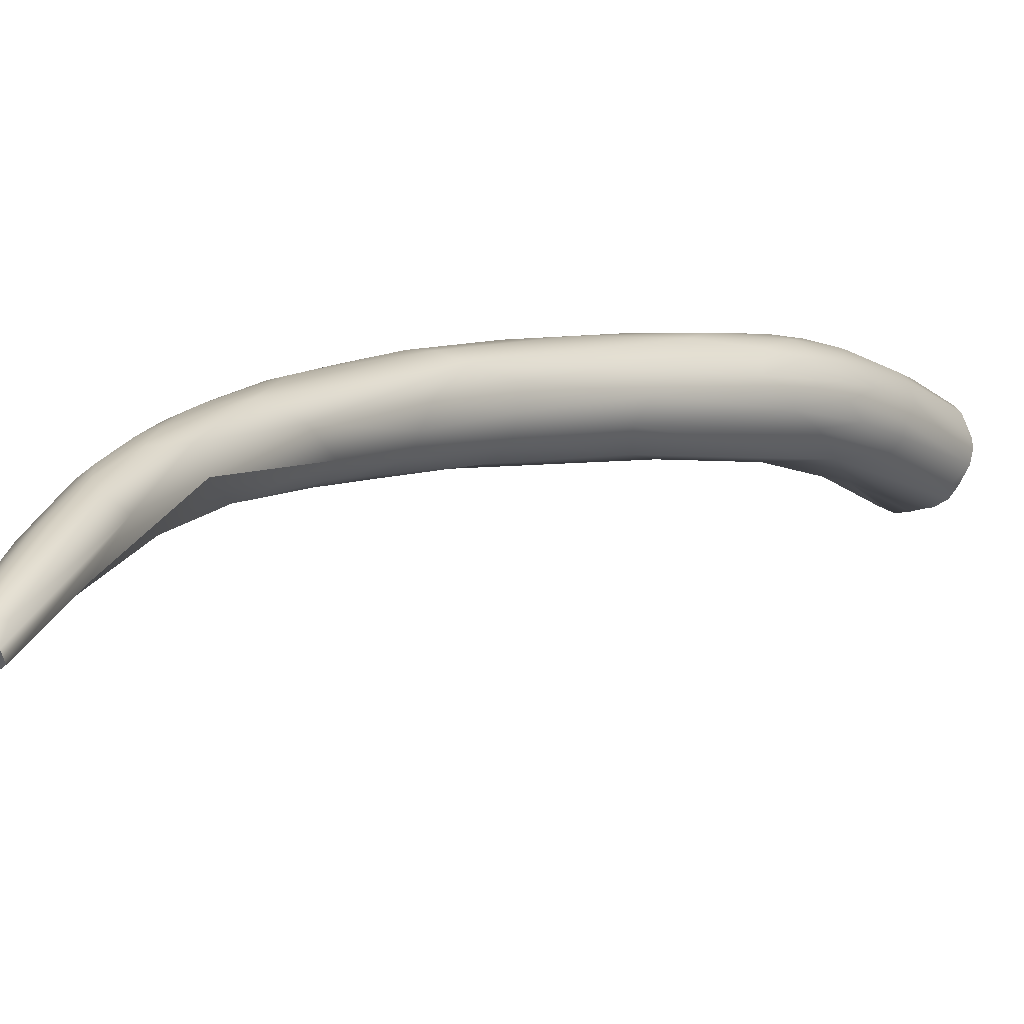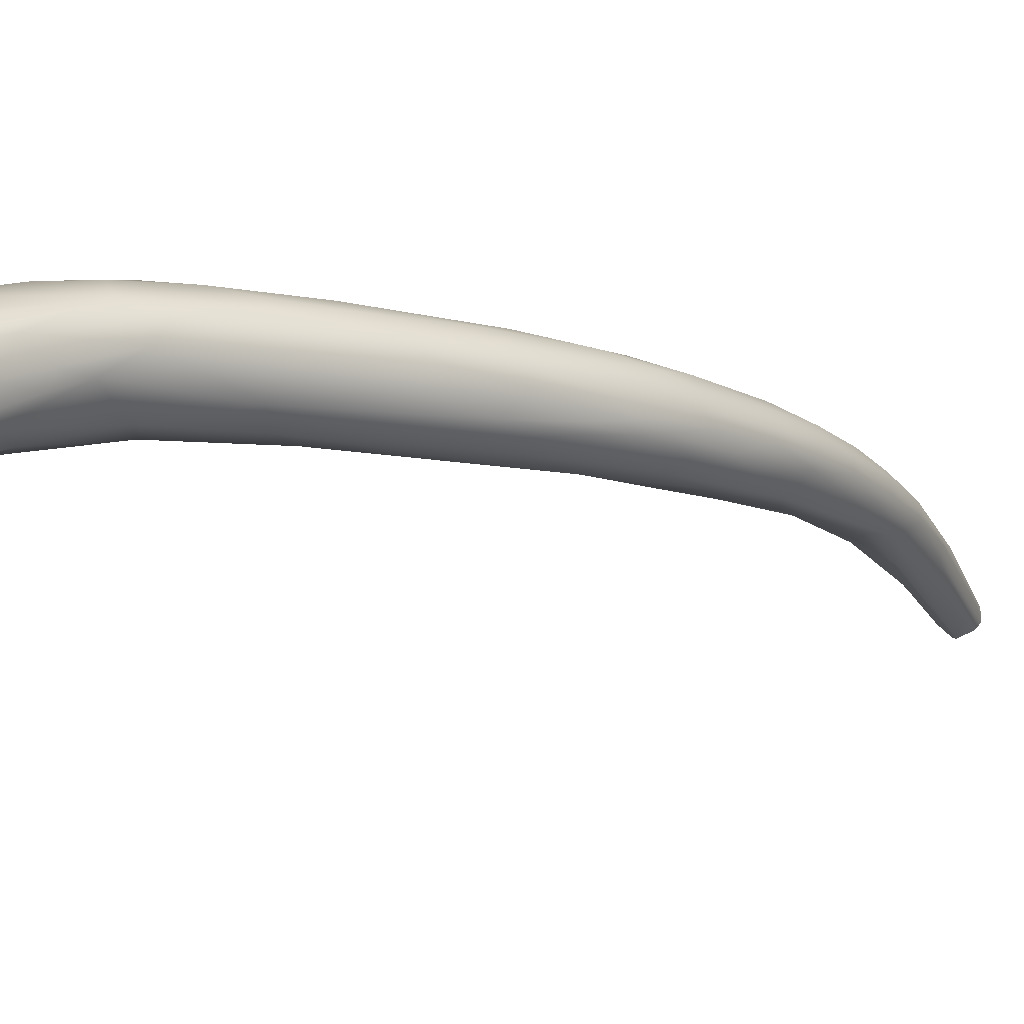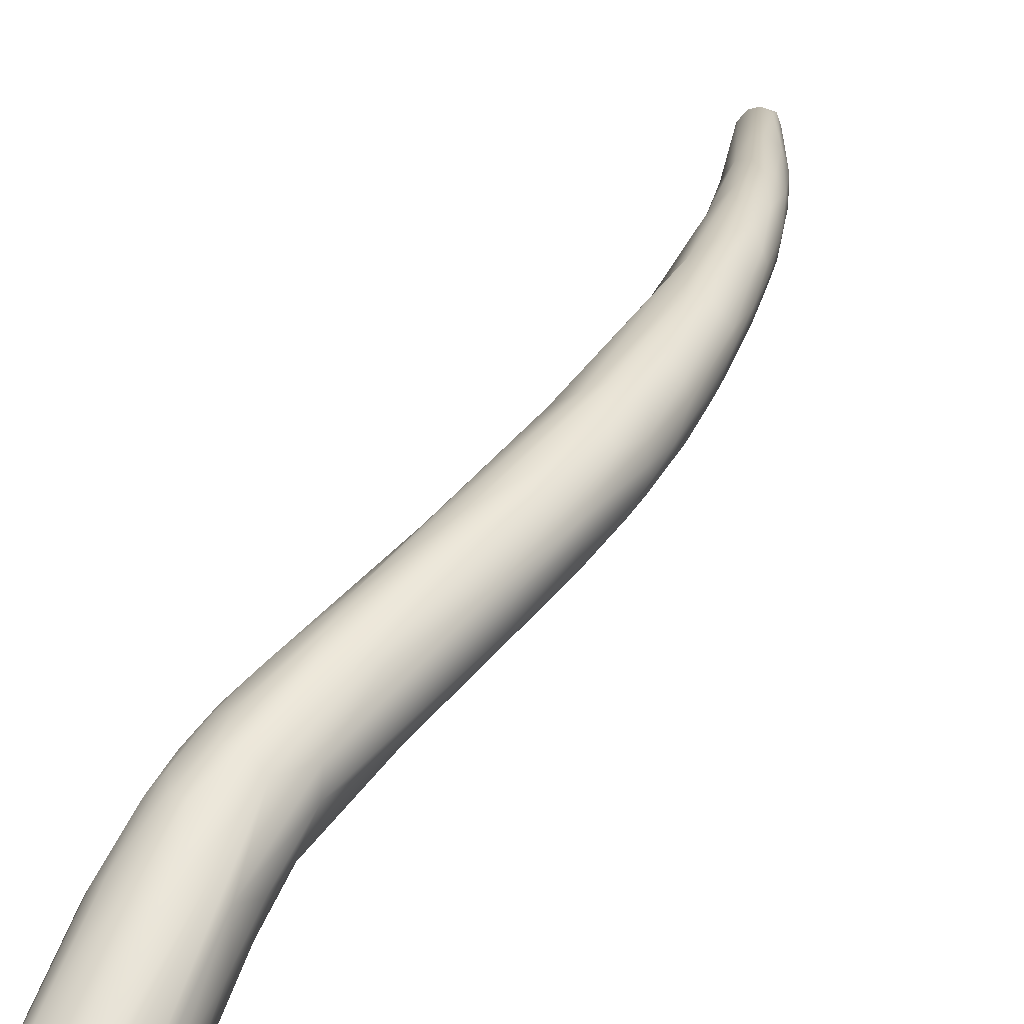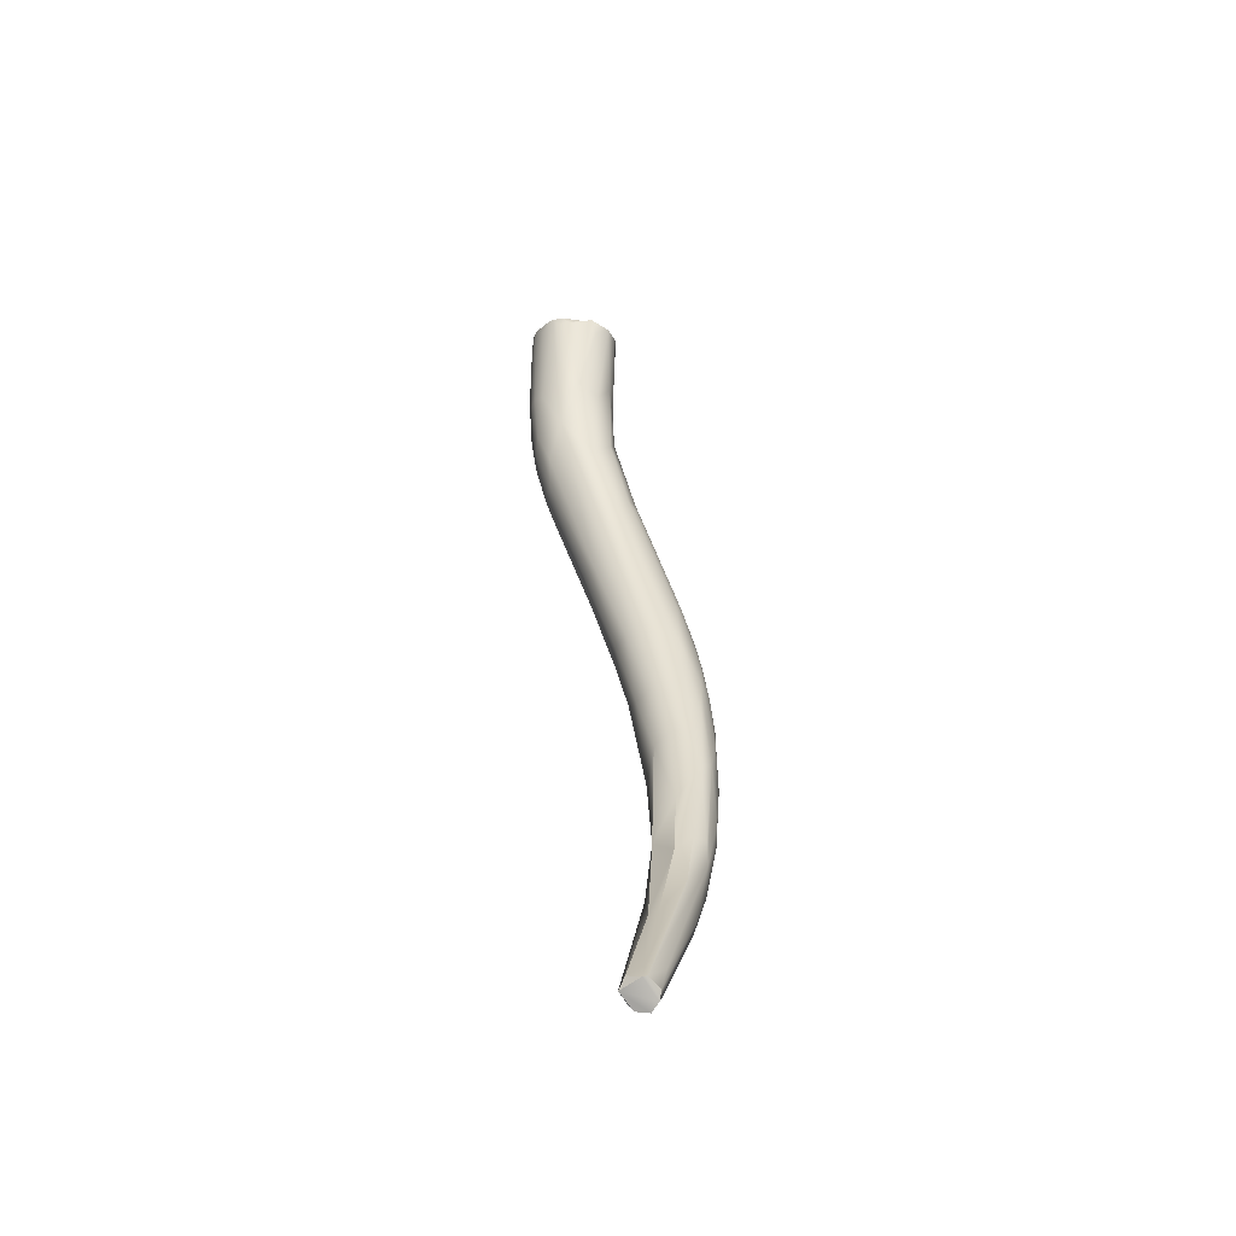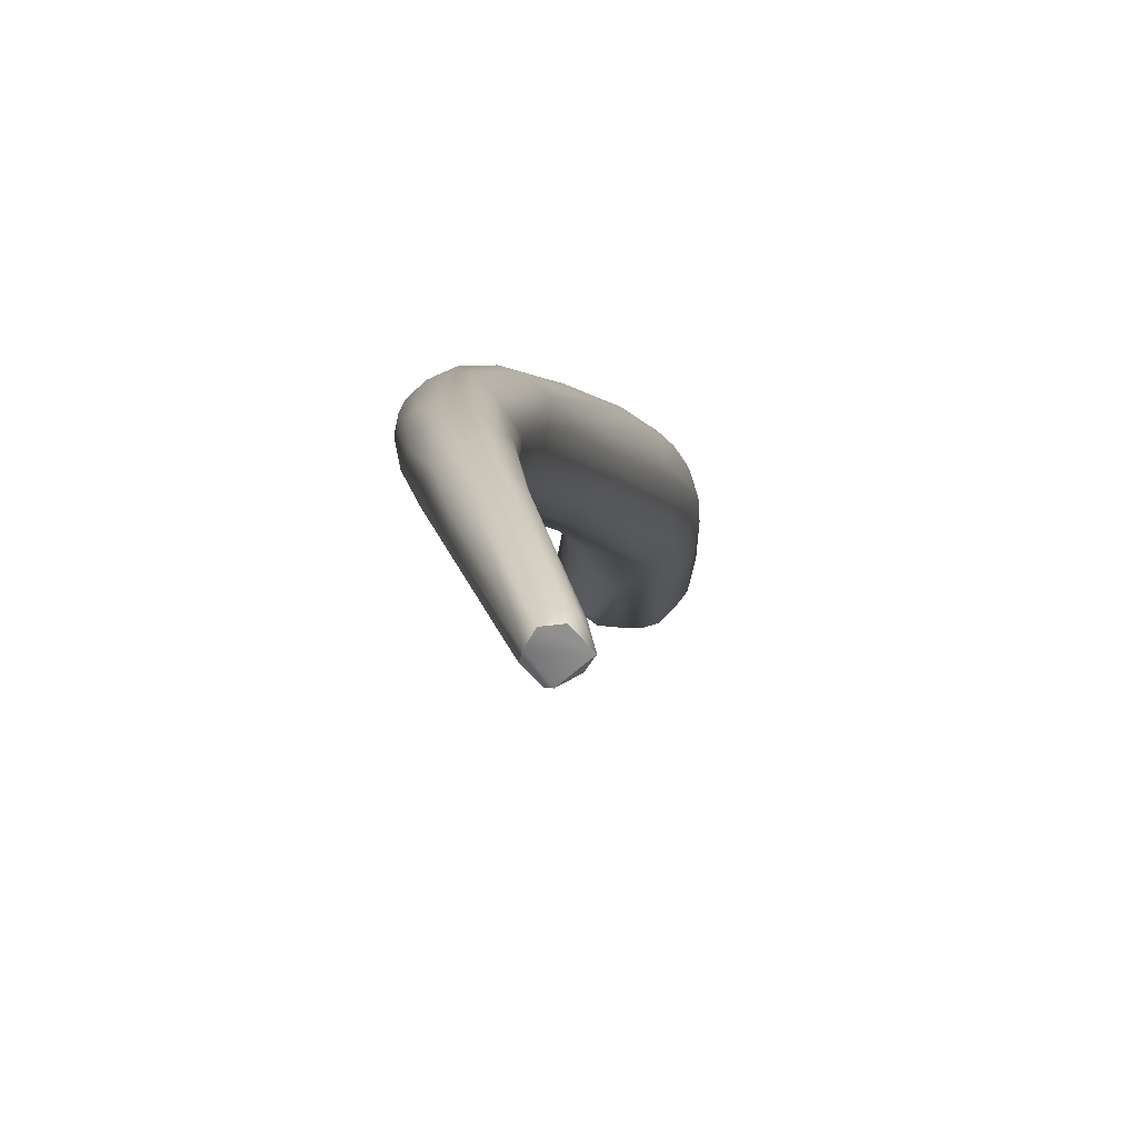
<metadata>
{"format":"obj","ext":"obj","renderer":"f3d","projection":"perspective","resolution":1024,"background":"white","views":[{"elev":-20.1,"azim":34.4,"up":"+Z"},{"elev":21.8,"azim":-135.2,"up":"+Z"},{"elev":63.8,"azim":-157.9,"up":"+Z"},{"elev":-30.8,"azim":178.3,"up":"+Y"},{"elev":-20.7,"azim":-0.7,"up":"+Z"}]}
</metadata>
<code>
v 62.47 -91.43 1275
v 62.42 -91.43 1276
v 62.41 -91.95 1276
v 64.44 -91.12 1272
v 65.26 -91.06 1273
v 63.05 -91.32 1273
v 64.05 -92.27 1273
v 62.79 -91.33 1276
v 63.41 -91.21 1274
v 62.92 -97.21 1274
v 57.76 -120.2 1270
v 56.89 -123.9 1269
v 57.72 -121.2 1269
v 58.07 -121.7 1268
v 56.75 -124.7 1268
v 56.56 -127 1266
v 56.31 -126.9 1268
v 56.36 -126.9 1268
v 56.02 -129.1 1267
v 55.99 -130.4 1266
v 56.13 -129.1 1268
v 62.66 -91.84 1277
v 62.92 -91.38 1277
v 62.88 -91.52 1277
v 62.86 -92.24 1277
v 63.34 -91.39 1278
v 63.25 -91.92 1278
v 63.43 -91.46 1278
v 63.56 -92.53 1278
v 64.39 -91.82 1279
v 62.73 -97.04 1276
v 62.63 -99.59 1275
v 62.72 -100.3 1276
v 58.92 -116.1 1272
v 57.65 -121.7 1271
v 56.66 -126.9 1269
v 58.21 -130.7 1263
v 56.29 -137.5 1262
v 57.07 -138.1 1261
v 65.69 -91.75 1272
v 66.33 -91.6 1272
v 66.5 -90.98 1272
v 66.78 -91.03 1272
v 67.24 -91.65 1272
v 67.65 -90.97 1273
v 65.45 -98.03 1272
v 64.17 -105.2 1271
v 62.2 -112.4 1269
v 58.07 -125.8 1265
v 56.6 -129.4 1265
v 56.81 -132.7 1263
v 55.87 -135.3 1263
v 55.76 -139 1263
v 55.92 -139.5 1263
v 63.89 -98.95 1272
v 62.86 -103.9 1272
v 60.92 -109.5 1272
v 60.85 -111 1271
v 61.53 -110.2 1271
v 55.87 -132.1 1267
v 56.25 -131.4 1268
v 55.73 -133.2 1265
v 55.8 -136.1 1265
v 56.13 -137.1 1265
v 64.78 -91.35 1279
v 66.39 -91.24 1279
v 66.26 -92.13 1279
v 62.49 -102 1275
v 62.34 -104.8 1276
v 59.12 -117.3 1273
v 58.1 -122 1272
v 59.05 -121.6 1272
v 58 -126.4 1271
v 57.1 -127.9 1270
v 57.7 -130.2 1269
v 56.84 -132 1268
v 65.09 -91.41 1279
v 63.49 -99.1 1277
v 62.79 -106.2 1276
v 62.28 -111.1 1276
v 59.78 -117.2 1274
v 57.07 -145.2 1257
v 57.94 -145 1257
v 57.08 -147.1 1257
v 59.25 -131.3 1263
v 58.05 -134.7 1262
v 59.11 -135 1262
v 56.19 -142.9 1260
v 56.3 -144.6 1259
v 56.61 -146.2 1259
v 56.99 -146.5 1260
v 68.23 -90.89 1273
v 68.46 -91.8 1273
v 69.07 -91.03 1274
v 66.87 -102.2 1272
v 62.79 -115.7 1268
v 60.47 -124.3 1266
v 61.87 -124.7 1266
v 60.33 -130.5 1264
v 56.53 -140.8 1264
v 56.1 -142.7 1261
v 56.31 -142.8 1262
v 56.76 -143.3 1262
v 57.64 -144.5 1262
v 69.26 -91.63 1275
v 69.28 -90.94 1275
v 69.22 -90.96 1276
v 69.29 -91.62 1276
v 56.93 -137.3 1266
v 57.96 -138 1266
v 58.7 -137.4 1266
v 57.54 -141.4 1264
v 67.23 -91.9 1279
v 68.36 -91.15 1278
v 68.85 -91.3 1277
v 67.84 -95.24 1278
v 62.4 -120.2 1273
v 60.48 -123.4 1272
v 58.92 -127.5 1271
v 60.58 -129 1270
v 59.61 -130 1270
v 58.09 -132.9 1268
v 66.99 -97.62 1278
v 65.61 -98.44 1278
v 66.74 -102.2 1278
v 64.24 -104.4 1277
v 65.72 -105.2 1278
v 64.7 -109.6 1277
v 63.18 -111.1 1276
v 61.67 -115 1275
v 63.05 -115.4 1275
v 60.23 -121.4 1273
v 58.57 -149.3 1254
v 58.09 -152.3 1253
v 58.23 -152.8 1254
v 58.91 -141.4 1259
v 59.23 -146.4 1256
v 57.24 -149.4 1257
v 57.53 -149.8 1257
v 58.39 -150.7 1257
v 60.15 -135.8 1262
v 60.5 -144.8 1259
v 57.55 -147 1260
v 58.57 -147.3 1260
v 59.11 -146.3 1261
v 57.53 -148.5 1259
v 59.33 -148.5 1259
v 58.81 -150 1258
v 68.35 -98.94 1273
v 64.1 -117.5 1269
v 61.23 -130.9 1265
v 60.63 -138.5 1263
v 59.63 -141 1264
v 58.44 -143.2 1263
v 69.4 -94.5 1275
v 69.43 -97.8 1276
v 68.99 -98.58 1273
v 69.27 -98.87 1274
v 68.68 -102.6 1273
v 68.8 -104 1274
v 67.68 -105.4 1272
v 67.62 -107.9 1272
v 67.93 -108 1273
v 64.99 -117.1 1271
v 62.62 -125.1 1268
v 62.77 -125.3 1269
v 61.64 -130.6 1267
v 68.44 -98.11 1278
v 69.09 -97.97 1277
v 69.18 -101.9 1275
v 68.83 -102.2 1276
v 68.33 -103.6 1277
v 68.53 -104.7 1276
v 68.74 -104.8 1275
v 67.81 -106.7 1276
v 67.97 -107.3 1275
v 67.02 -109.6 1275
v 67.28 -110.4 1273
v 64.28 -119.5 1271
v 61.82 -128 1269
v 67.67 -102.4 1277
v 66.75 -104.9 1277
v 65.98 -107.1 1277
v 67.02 -106.7 1277
v 65.13 -111.9 1276
v 65.12 -113.9 1275
v 60.25 -157.6 1248
v 60.49 -152.5 1251
v 61.1 -152.7 1252
v 60.89 -154.6 1253
v 59.32 -154.8 1253
v 60.35 -154.9 1253
v 61.16 -150.3 1255
v 59.84 -151.2 1257
v 60.79 -151.5 1256
v 60.3 -145.7 1260
v 59.75 -148.1 1259
v 61.41 -158.7 1246
v 61.62 -157.9 1247
v 61.7 -158.8 1246
v 62.65 -158.5 1247
v 60.6 -159.3 1247
v 60.71 -159.9 1247
v 60.46 -159.1 1248
v 61.16 -160.4 1247
v 61.13 -159.5 1249
v 62.11 -160.2 1248
v 61.96 -159.8 1248
v 62.53 -159.5 1248
v 63.04 -159.3 1247
v 62.76 -158.6 1248
v 62.47 -91.43 1275
v 62.42 -91.43 1276
v 62.42 -91.43 1276
v 64.44 -91.12 1272
v 65.26 -91.06 1273
v 63.05 -91.32 1273
v 62.66 -91.84 1277
v 62.92 -91.38 1277
v 62.88 -91.52 1277
v 62.88 -91.52 1277
v 63.34 -91.39 1278
v 63.43 -91.46 1278
v 63.43 -91.46 1278
v 63.43 -91.46 1278
v 64.39 -91.82 1279
v 66.5 -90.98 1272
v 66.78 -91.03 1272
v 66.78 -91.03 1272
v 67.65 -90.97 1273
v 64.78 -91.35 1279
v 66.39 -91.24 1279
v 65.09 -91.41 1279
v 65.09 -91.41 1279
v 68.23 -90.89 1273
v 69.07 -91.03 1274
v 69.28 -90.94 1275
v 69.22 -90.96 1276
v 69.22 -90.96 1276
v 68.36 -91.15 1278
v 68.36 -91.15 1278
v 68.85 -91.3 1277
v 58.57 -149.3 1254
v 59.23 -146.4 1256
v 60.5 -144.8 1259
v 61.1 -152.7 1252
v 61.41 -158.7 1246
v 61.41 -158.7 1246
v 61.7 -158.8 1246
v 61.7 -158.8 1246
v 62.65 -158.5 1247
v 62.65 -158.5 1247
v 60.6 -159.3 1247
v 60.71 -159.9 1247
v 61.16 -160.4 1247
v 62.11 -160.2 1248
v 63.04 -159.3 1247
v 63.04 -159.3 1247
g grp1
f 2 23 8
f 8 1 2
f 212 3 213
f 22 219 214
f 3 218 213
f 4 6 9
f 5 4 9
f 215 41 40
f 215 216 41
f 92 5 9
f 217 7 55
f 217 215 7
f 215 46 7
f 16 13 14
f 14 50 16
f 50 20 16
f 6 1 9
f 8 9 1
f 66 8 23
f 66 9 8
f 92 9 66
f 10 212 217
f 217 55 10
f 10 68 32
f 58 13 57
f 13 11 57
f 11 35 34
f 57 34 69
f 57 11 34
f 11 12 35
f 14 13 58
f 15 11 13
f 11 15 12
f 13 16 15
f 12 18 35
f 16 17 15
f 15 17 12
f 17 18 12
f 17 19 18
f 19 60 21
f 21 18 19
f 18 21 36
f 18 36 35
f 16 20 17
f 17 20 19
f 60 61 21
f 19 20 62
f 62 60 19
f 26 23 24
f 219 22 220
f 66 23 26
f 25 221 218
f 222 221 27
f 27 221 25
f 27 25 78
f 65 66 26
f 28 65 26
f 27 223 222
f 224 27 29
f 225 30 231
f 29 226 224
f 231 30 77
f 29 126 226
f 31 218 3
f 3 212 31
f 31 25 218
f 27 78 29
f 31 78 25
f 10 32 212
f 212 32 31
f 31 33 78
f 33 31 32
f 32 68 33
f 69 34 70
f 34 35 70
f 35 71 70
f 71 35 36
f 39 37 86
f 37 39 51
f 38 39 82
f 82 84 38
f 84 88 38
f 38 88 53
f 53 88 89
f 42 41 216
f 227 5 92
f 227 45 43
f 42 228 41
f 45 227 92
f 229 230 44
f 229 44 41
f 230 95 44
f 40 46 215
f 41 46 40
f 55 7 46
f 46 47 55
f 95 46 41
f 95 47 46
f 41 44 95
f 47 96 48
f 96 97 48
f 48 97 49
f 14 49 50
f 49 51 50
f 49 37 51
f 97 37 49
f 97 85 37
f 50 52 20
f 52 62 20
f 50 51 38
f 50 38 52
f 52 53 62
f 62 53 63
f 51 39 38
f 38 53 52
f 101 54 53
f 54 63 53
f 54 102 100
f 53 89 101
f 54 101 102
f 55 56 10
f 10 56 68
f 56 57 68
f 55 47 56
f 47 48 56
f 59 56 48
f 57 56 59
f 59 58 57
f 49 59 48
f 58 59 14
f 14 59 49
f 61 36 21
f 61 74 36
f 61 76 74
f 63 60 62
f 63 61 60
f 64 76 61
f 76 64 109
f 76 109 122
f 64 61 63
f 54 64 63
f 64 54 100
f 64 100 109
f 233 66 65
f 232 234 67
f 67 113 232
f 123 113 67
f 123 67 124
f 33 69 78
f 69 33 68
f 69 68 57
f 70 79 69
f 79 70 81
f 70 71 81
f 81 71 72
f 81 72 130
f 72 132 130
f 118 132 119
f 36 74 71
f 72 71 73
f 71 74 73
f 72 73 132
f 132 73 119
f 74 76 75
f 73 74 75
f 73 75 119
f 76 122 75
f 122 119 75
f 124 67 234
f 226 126 234
f 126 124 234
f 29 78 126
f 69 79 78
f 78 79 126
f 126 80 129
f 126 79 80
f 81 80 79
f 80 81 130
f 136 39 86
f 83 39 137
f 39 136 137
f 82 133 84
f 39 83 82
f 83 133 82
f 134 138 84
f 37 85 86
f 85 87 86
f 85 99 87
f 141 136 87
f 87 99 141
f 136 86 87
f 88 84 89
f 89 90 101
f 101 90 102
f 91 102 90
f 103 102 91
f 103 91 143
f 91 146 143
f 89 84 138
f 138 90 89
f 138 139 90
f 146 91 139
f 139 91 90
f 93 230 235
f 93 235 94
f 92 106 236
f 93 149 230
f 157 149 93
f 157 93 94
f 149 95 230
f 96 47 95
f 150 98 96
f 96 98 97
f 97 98 99
f 164 165 150
f 97 99 85
f 165 98 150
f 98 151 99
f 100 103 112
f 102 103 100
f 103 104 112
f 154 112 104
f 103 143 104
f 106 92 107
f 105 94 237
f 108 237 238
f 108 169 156
f 155 105 237
f 108 155 237
f 155 94 105
f 155 108 156
f 111 121 122
f 109 110 122
f 122 110 111
f 111 110 154
f 120 121 111
f 111 154 153
f 109 100 112
f 109 112 110
f 154 110 112
f 232 113 114
f 116 113 123
f 107 92 66
f 107 66 240
f 116 114 113
f 241 115 239
f 242 108 238
f 108 242 169
f 242 114 168
f 242 168 169
f 114 116 168
f 118 121 117
f 120 186 117
f 119 121 118
f 117 121 120
f 121 119 122
f 123 124 125
f 124 126 127
f 124 127 125
f 125 127 182
f 182 127 183
f 127 126 128
f 127 128 183
f 129 80 130
f 129 130 131
f 126 129 128
f 128 131 185
f 129 131 128
f 185 131 117
f 130 132 131
f 131 132 118
f 131 118 117
f 243 137 188
f 243 83 137
f 138 134 135
f 139 191 140
f 191 192 140
f 192 148 140
f 139 138 135
f 139 135 191
f 142 136 141
f 245 152 196
f 245 141 152
f 145 154 144
f 104 144 154
f 197 145 147
f 144 147 145
f 139 140 146
f 140 143 146
f 104 143 144
f 140 148 143
f 144 143 148
f 147 144 148
f 194 147 148
f 96 95 150
f 151 98 165
f 165 167 151
f 151 167 152
f 141 99 151
f 151 152 141
f 152 180 153
f 180 120 153
f 152 153 196
f 196 153 197
f 145 153 154
f 153 145 197
f 156 158 155
f 157 94 158
f 94 155 158
f 170 158 156
f 156 169 170
f 149 161 95
f 161 149 159
f 157 159 149
f 157 158 159
f 159 158 160
f 158 170 160
f 170 174 160
f 159 162 161
f 159 160 162
f 161 150 95
f 162 150 161
f 160 163 162
f 160 174 163
f 164 162 163
f 163 178 164
f 163 174 178
f 150 162 164
f 164 179 166
f 165 164 166
f 179 180 166
f 165 166 167
f 120 180 186
f 167 166 180
f 152 167 180
f 111 153 120
f 116 123 168
f 168 181 172
f 168 172 171
f 170 169 171
f 169 168 171
f 171 172 173
f 172 175 173
f 172 184 175
f 174 170 173
f 170 171 173
f 173 175 176
f 176 175 177
f 174 173 176
f 174 176 178
f 185 186 184
f 184 177 175
f 186 177 184
f 176 177 178
f 179 164 178
f 178 177 179
f 179 177 186
f 179 186 180
f 181 168 123
f 125 181 123
f 184 172 181
f 125 182 181
f 182 184 181
f 182 183 184
f 183 128 185
f 185 184 183
f 185 117 186
f 243 188 199
f 84 198 187
f 198 202 187
f 202 134 187
f 203 204 134
f 202 203 134
f 134 204 135
f 189 199 188
f 244 189 188
f 201 199 189
f 84 187 134
f 136 142 244
f 189 244 142
f 246 245 193
f 193 196 195
f 194 190 195
f 191 206 192
f 208 192 206
f 190 192 208
f 194 192 190
f 193 245 196
f 197 195 196
f 148 192 194
f 194 197 147
f 197 194 195
f 243 199 247
f 254 248 200
f 254 200 210
f 199 249 247
f 201 249 199
f 251 257 250
f 252 246 193
f 198 84 133
f 248 254 253
f 135 204 191
f 204 203 205
f 191 204 205
f 205 206 191
f 254 210 255
f 206 205 208
f 255 210 207
f 256 208 205
f 258 209 256
f 209 208 256
f 258 252 193
f 211 209 258
f 193 195 211
f 190 208 209
f 190 209 195
f 211 195 209
f 211 258 193

</code>
